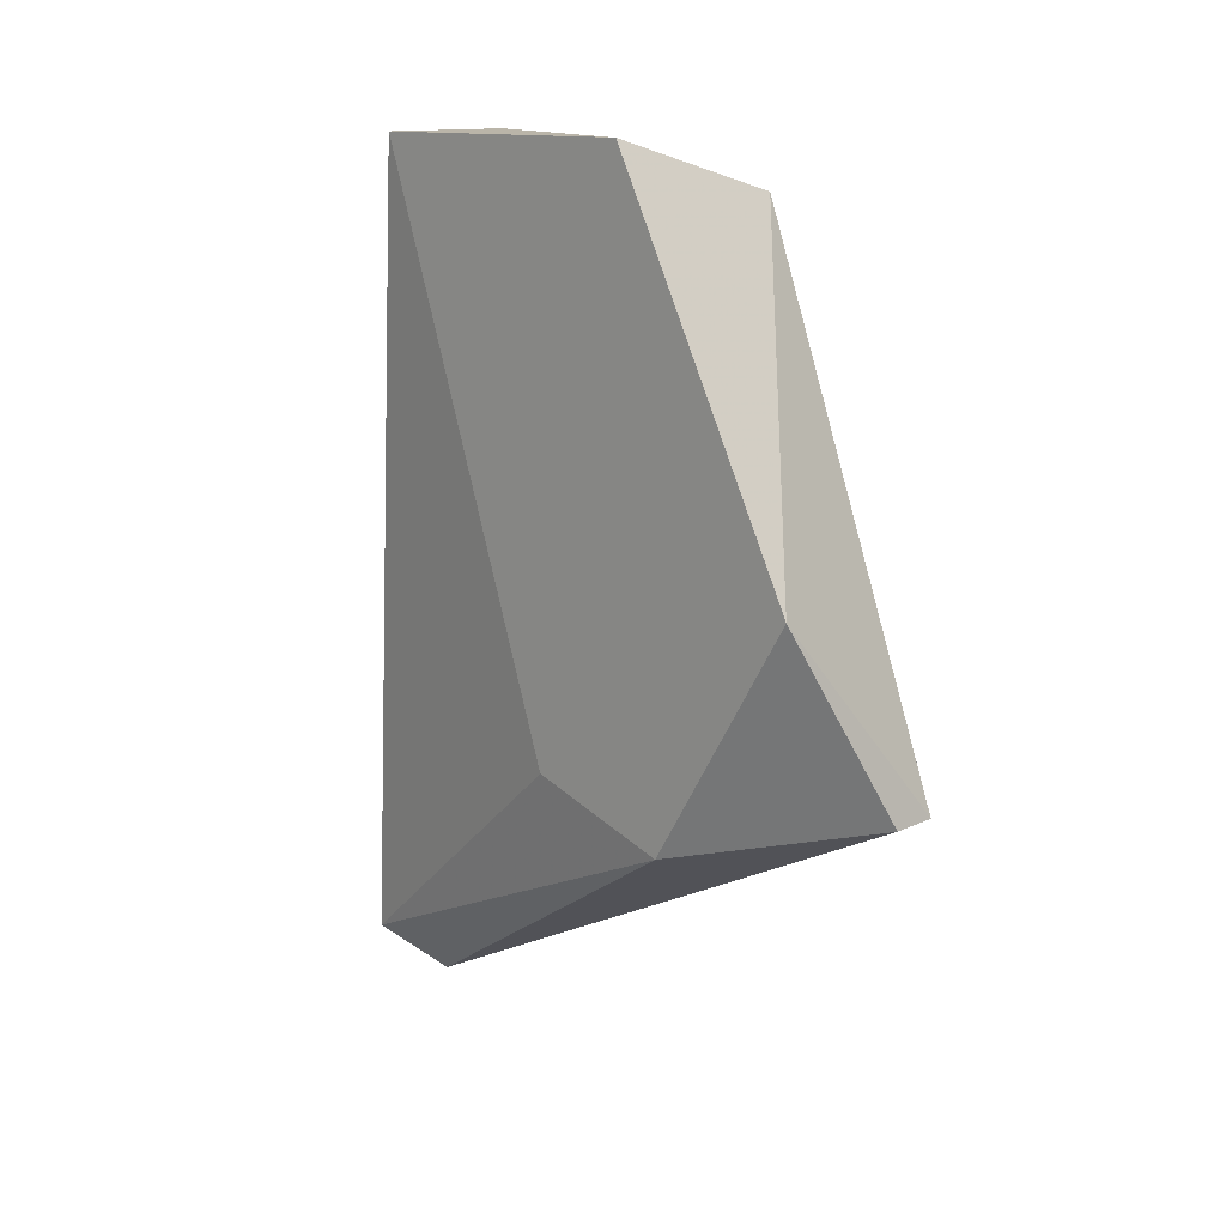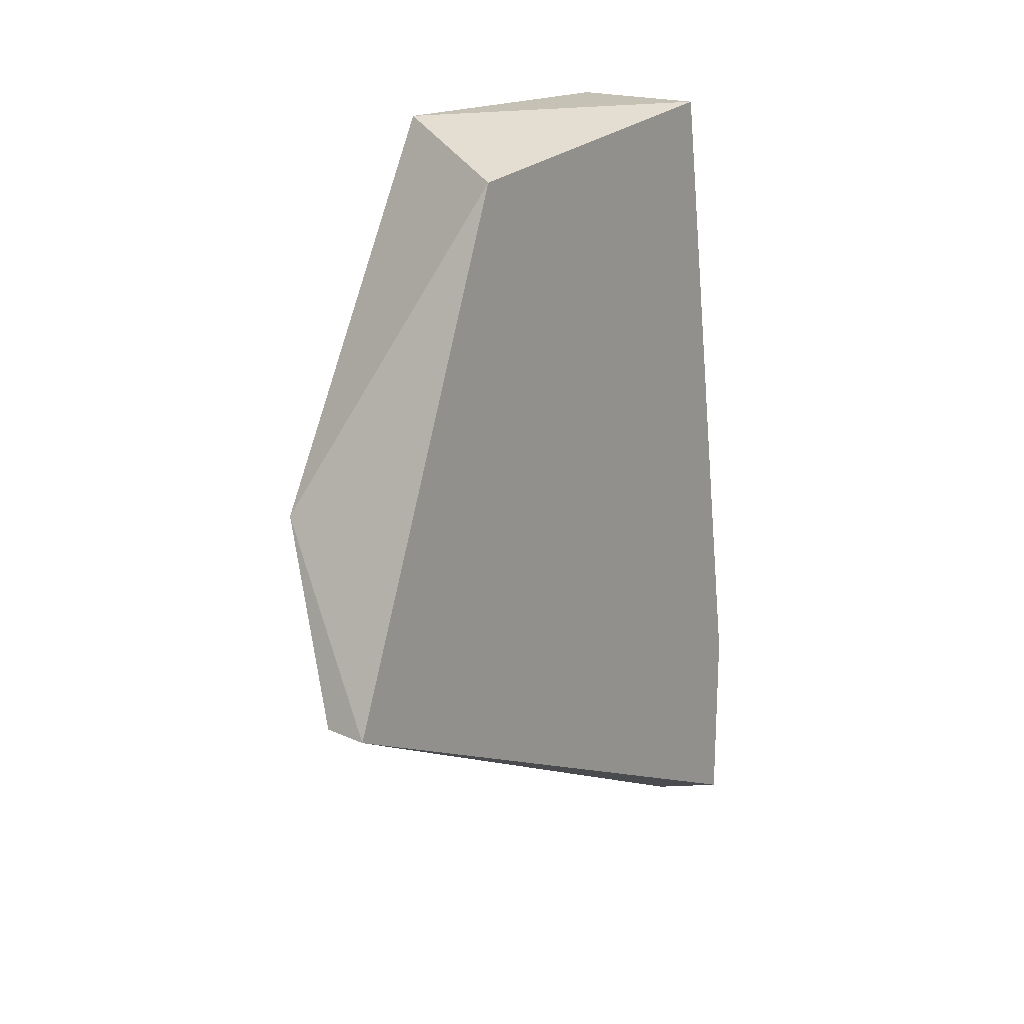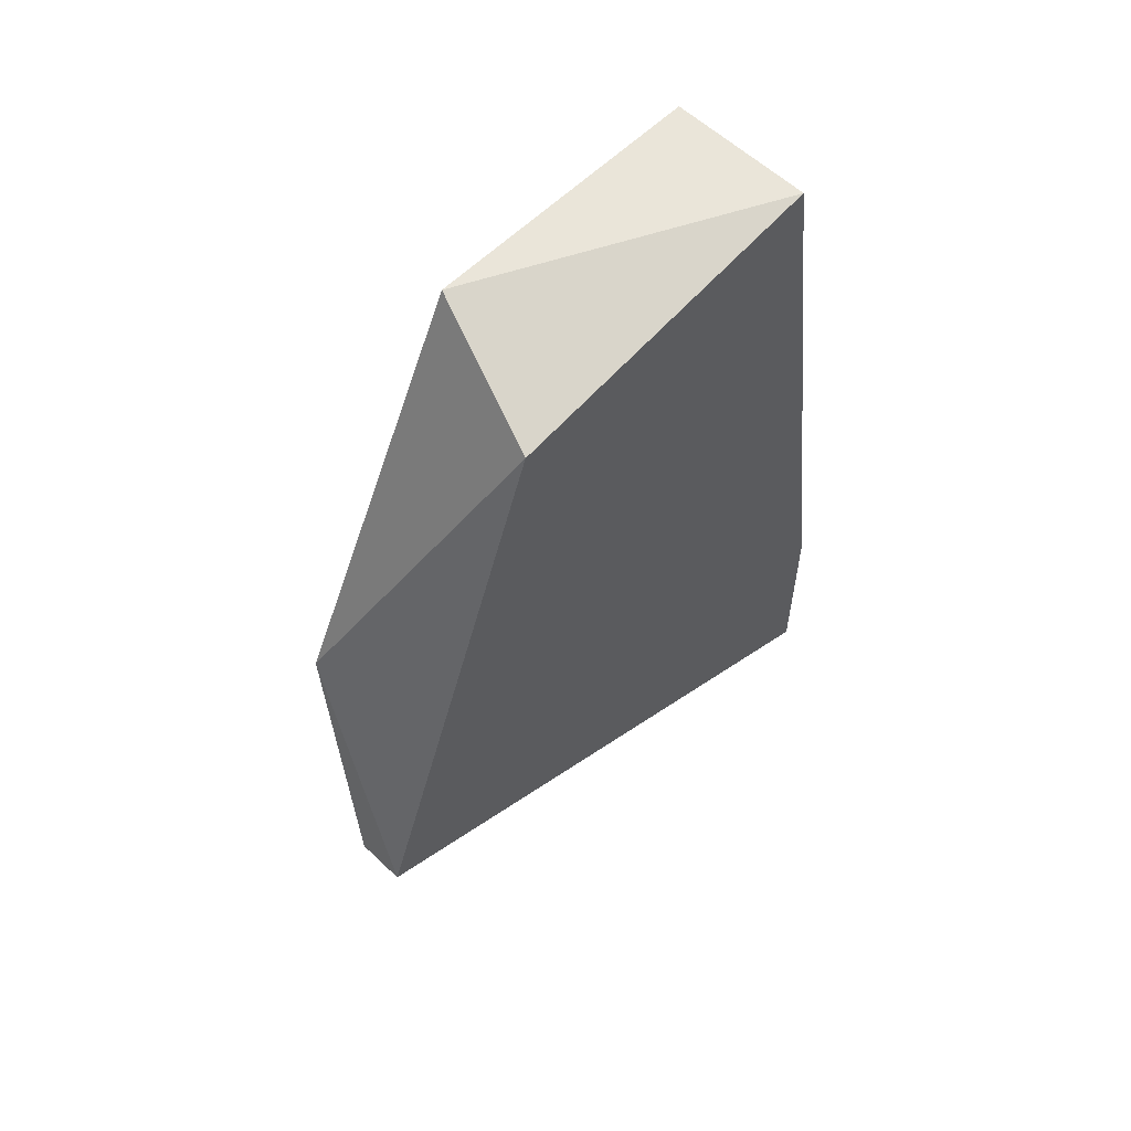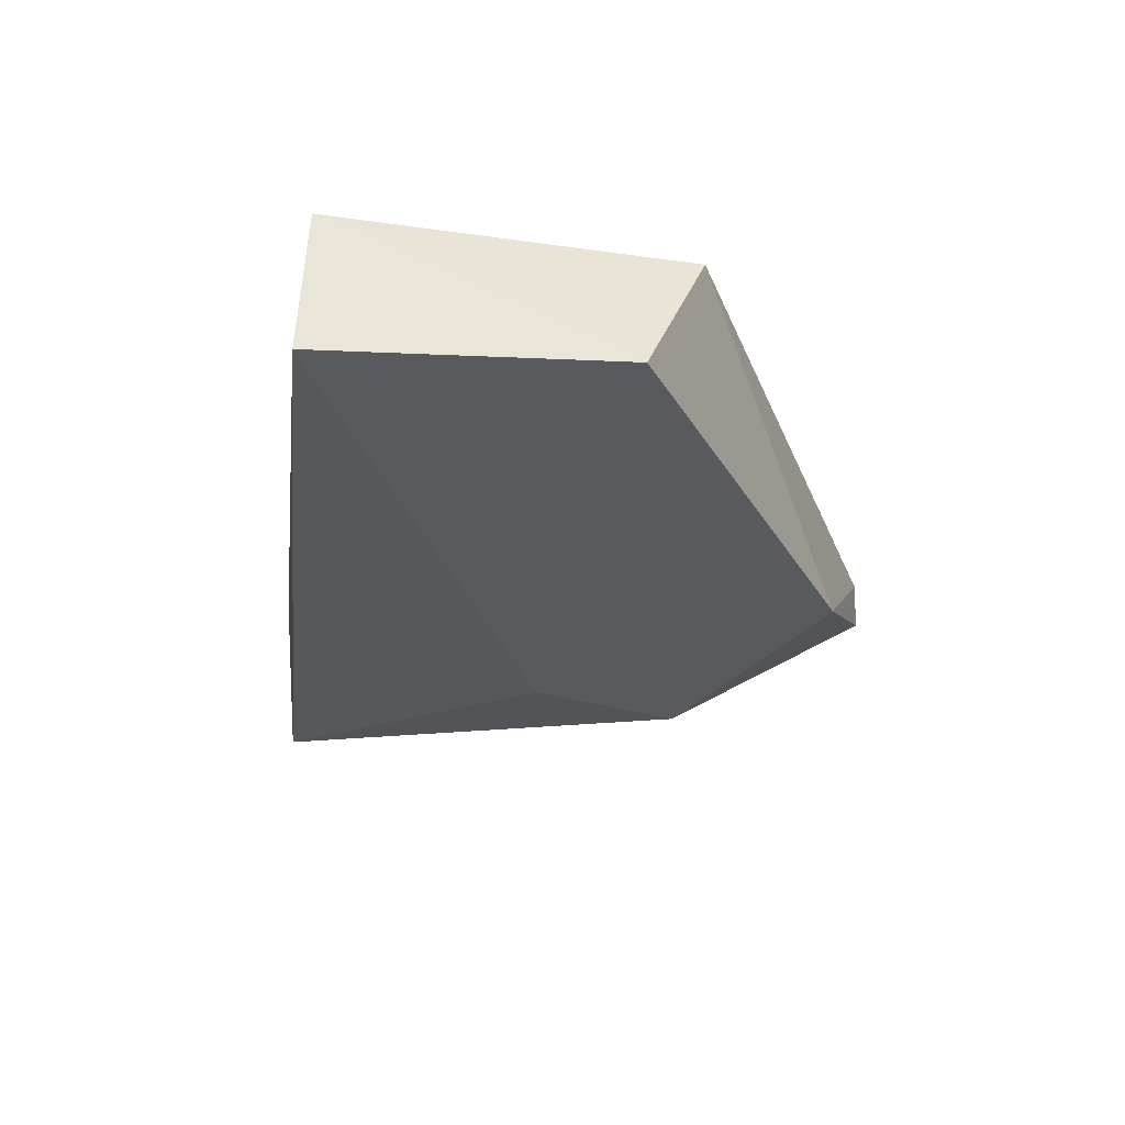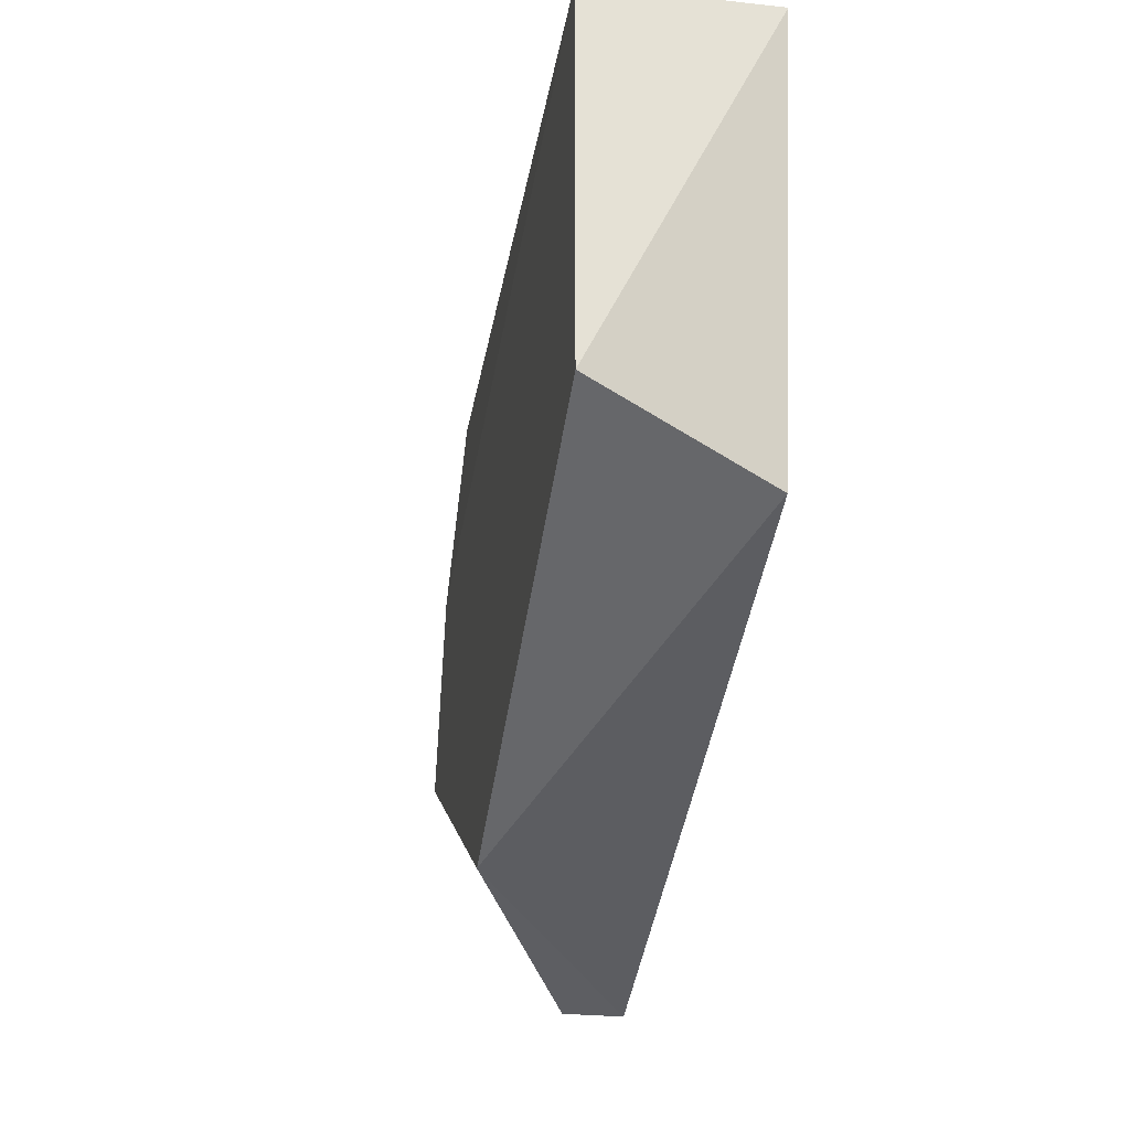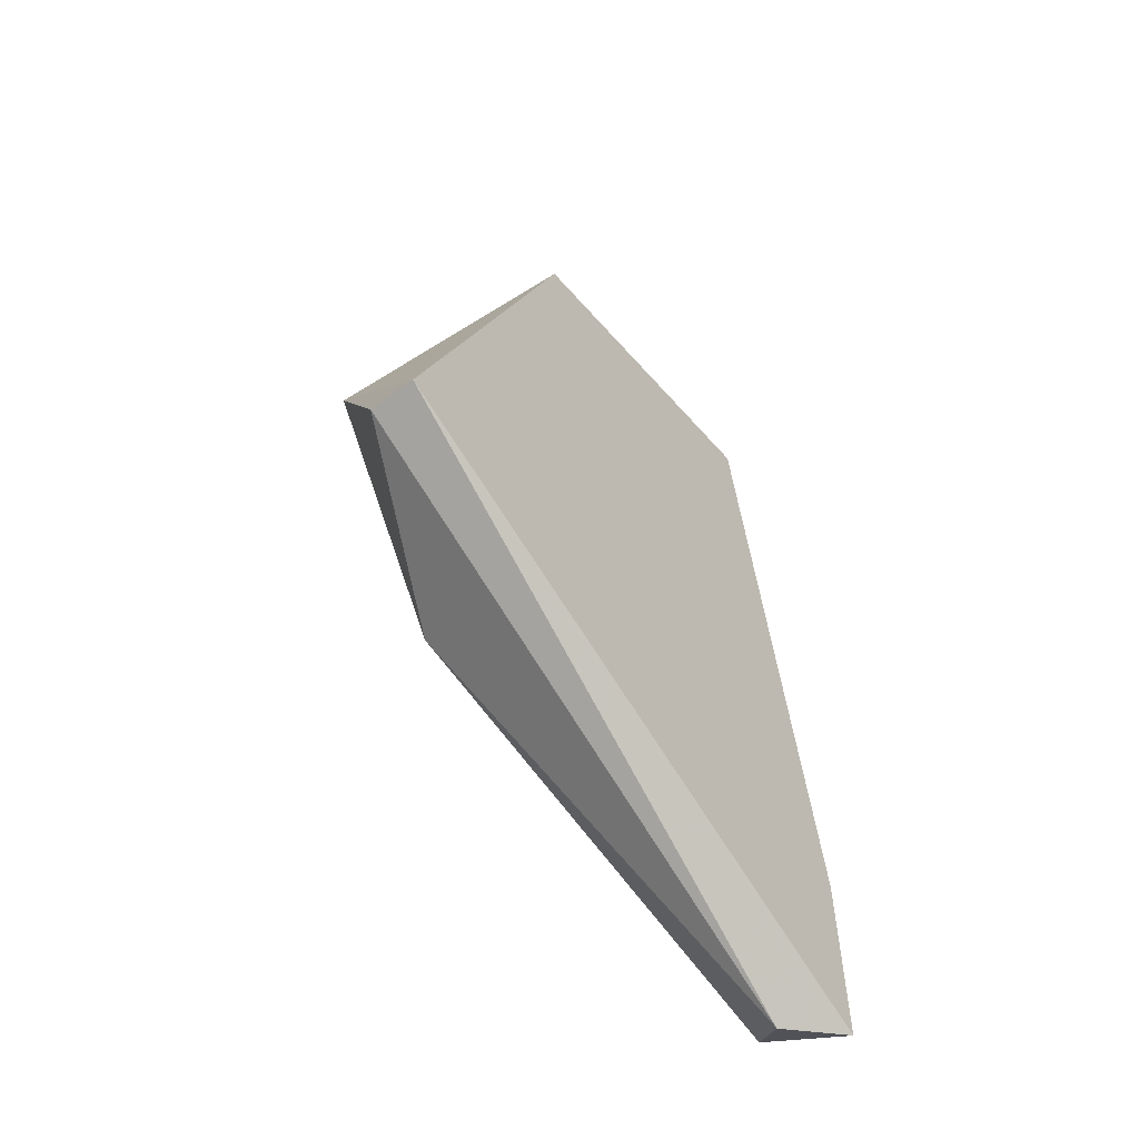
<metadata>
{"format":"obj","ext":"obj","renderer":"f3d","projection":"perspective","resolution":1024,"background":"white","views":[{"elev":13.6,"azim":-46.4,"up":"+Z"},{"elev":18.8,"azim":40.4,"up":"+Z"},{"elev":58.2,"azim":44.3,"up":"+Z"},{"elev":58.5,"azim":-87.3,"up":"+Z"},{"elev":-24.9,"azim":-10.3,"up":"+Y"},{"elev":-56.5,"azim":37.8,"up":"+Z"}]}
</metadata>
<code>
v -0.008926 -0.02074 -0.03011
v -0.008926 -0.03462 -0.02317
v -0.01008 -0.01958 -0.02895
v -0.01124 -0.02883 -0.009296
v -0.01124 -0.02652 -0.02317
v -0.01124 -0.03346 -0.01855
v -0.01124 -0.0219 -0.009296
v -0.01124 -0.02999 -0.02432
v -0.00777 -0.01958 -0.03011
v -0.00777 -0.01958 -0.02548
v -0.00777 -0.0219 -0.009296
v -0.00777 -0.03462 -0.02317
v -0.00777 -0.02999 -0.01045
f 7 3 5
f 8 4 7
f 4 11 7
f 11 4 13
f 9 11 13
f 9 13 12
f 12 13 6
f 4 8 6
f 8 2 6
f 13 4 6
f 2 12 6
f 2 8 1
f 8 3 1
f 3 9 1
f 12 2 1
f 9 12 1
f 11 9 10
f 7 11 10
f 9 3 10
f 3 7 10
f 8 7 5
f 3 8 5

</code>
